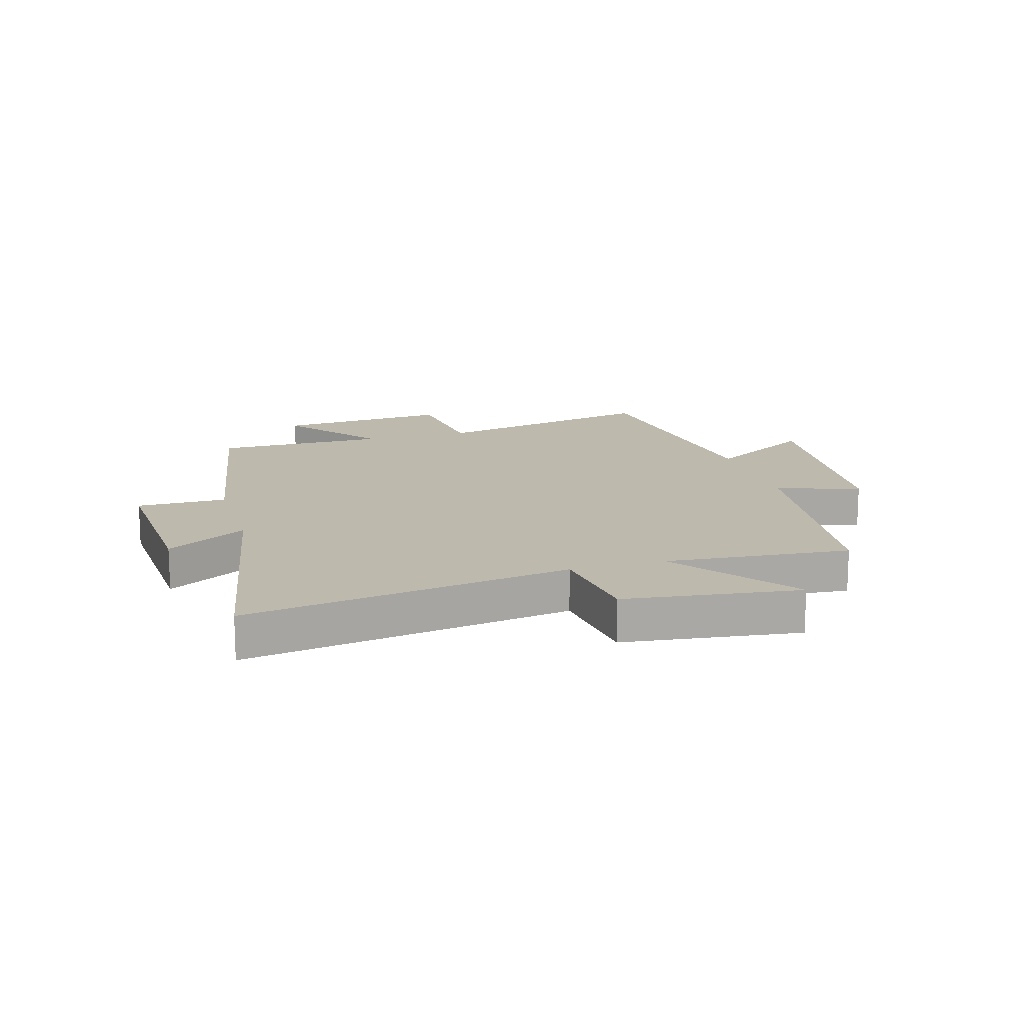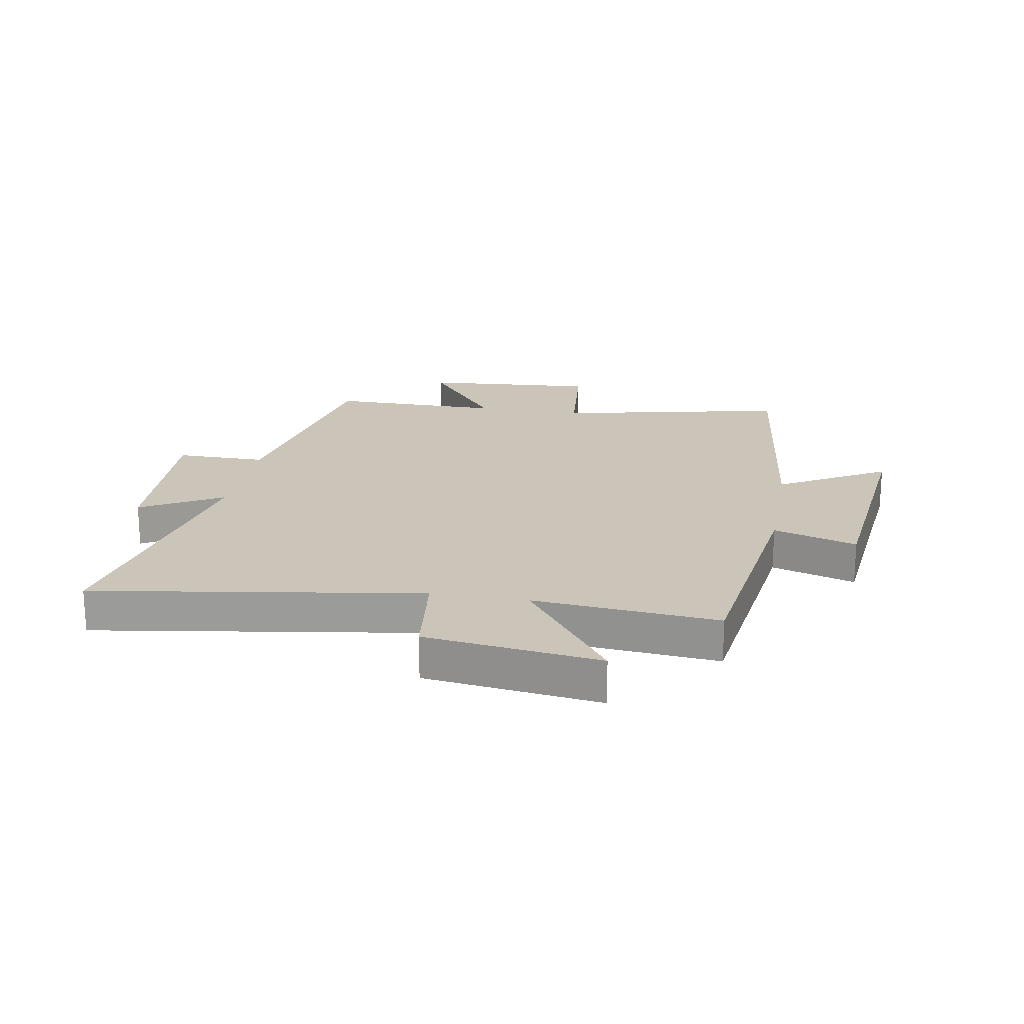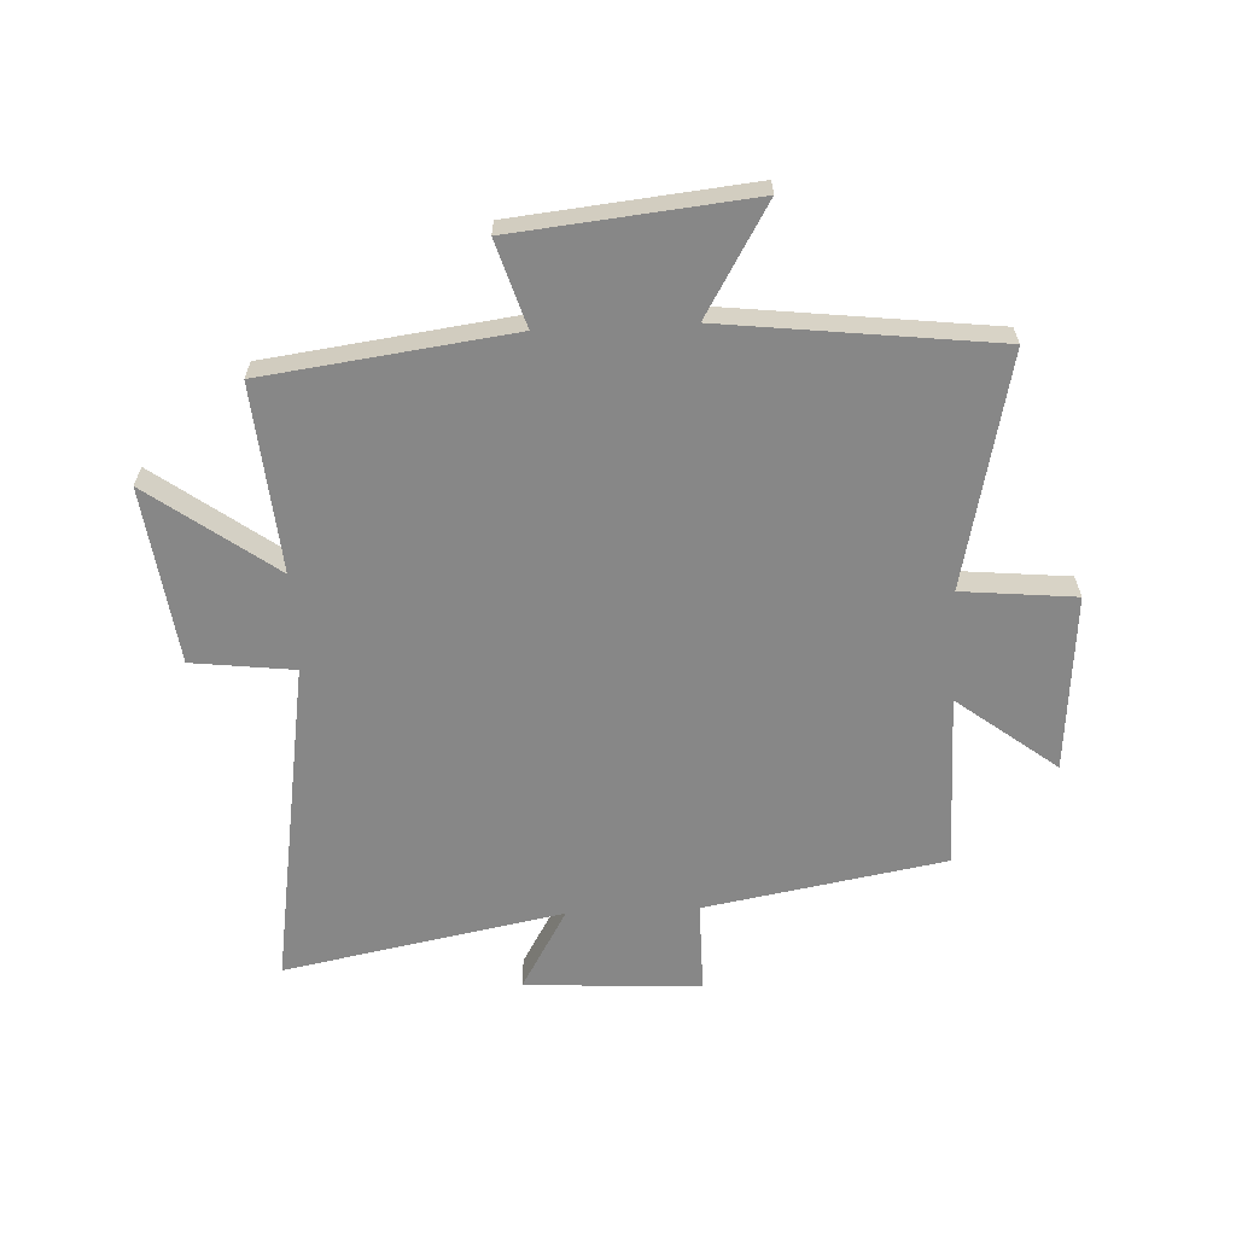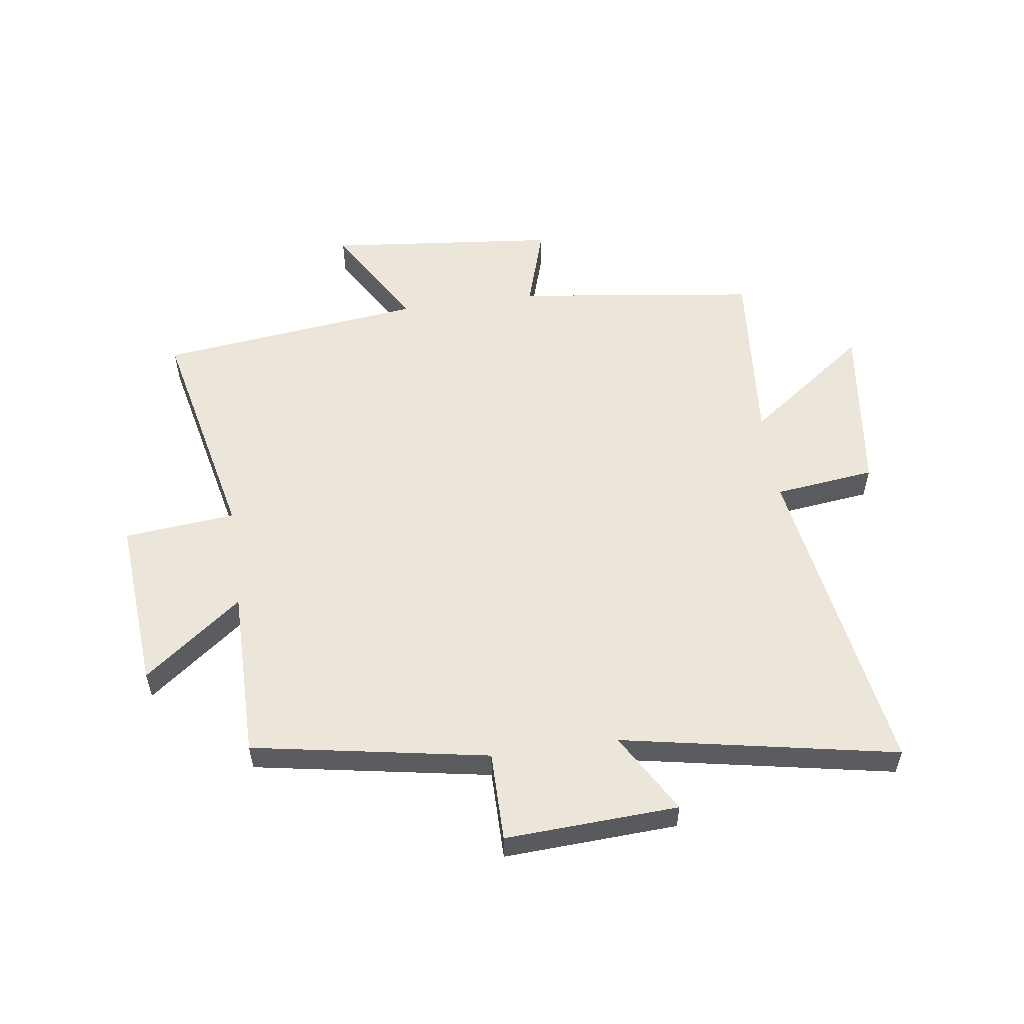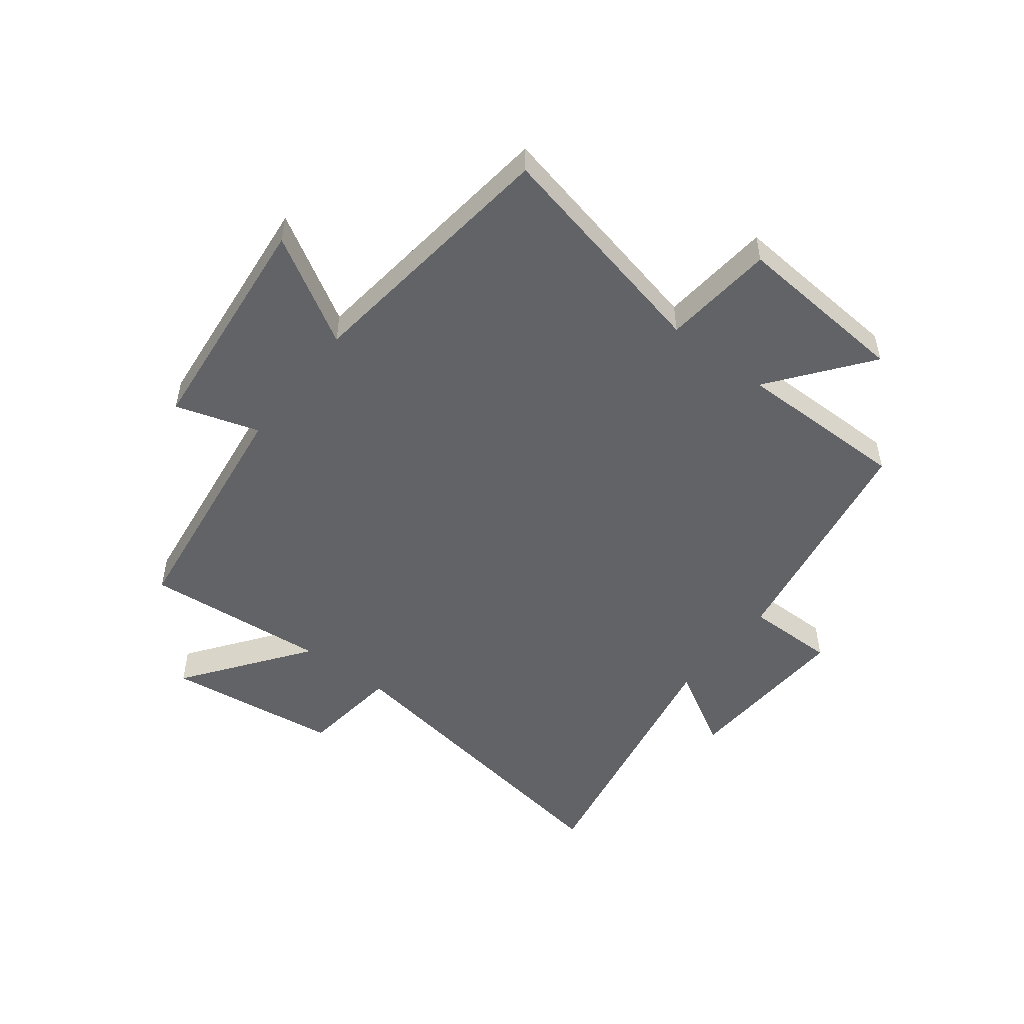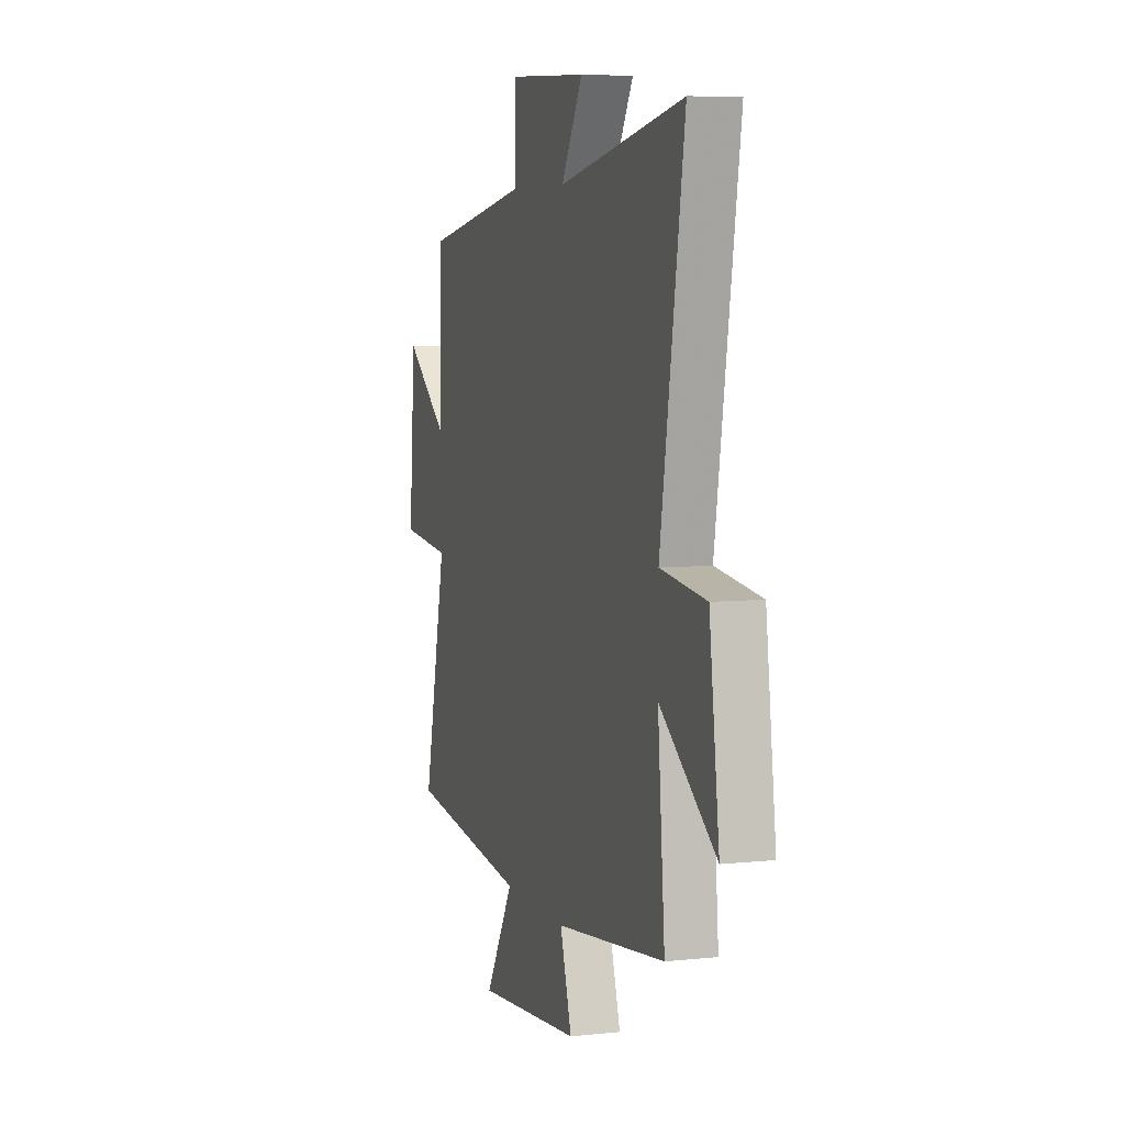
<metadata>
{"format":"obj","ext":"obj","renderer":"f3d","projection":"perspective","resolution":1024,"background":"white","views":[{"elev":15.1,"azim":73.6,"up":"+Y"},{"elev":20.3,"azim":100.2,"up":"+Y"},{"elev":-62.5,"azim":-177.2,"up":"+Y"},{"elev":55.1,"azim":-7.9,"up":"+Y"},{"elev":-50.8,"azim":-127.5,"up":"+Y"},{"elev":6.4,"azim":72.3,"up":"+Z"}]}
</metadata>
<code>
v -0.587 0.07 -0.445
v -0.5 0.07 -0.053
v -0.691 0.07 -0.034
v -0.667 0.07 0.264
v -0.5 0.07 0.135
v -0.5 0.07 0.429
v -0.097 0.07 0.5
v -0.097 0.07 0.654
v 0.199 0.07 0.638
v 0.119 0.07 0.5
v 0.589 0.07 0.589
v 0.5 0.07 0.033
v 0.672 0.07 0.012
v 0.71 0.07 -0.286
v 0.5 0.07 -0.131
v 0.527 0.07 -0.446
v 0.112 0.07 -0.5
v 0.156 0.07 -0.643
v -0.24 0.07 -0.683
v -0.132 0.07 -0.5
v -0.587 0 -0.445
v -0.5 0 -0.053
v -0.691 0 -0.034
v -0.667 0 0.264
v -0.5 0 0.135
v -0.5 0 0.429
v -0.097 0 0.5
v -0.097 0 0.654
v 0.199 0 0.638
v 0.119 0 0.5
v 0.589 0 0.589
v 0.5 0 0.033
v 0.672 0 0.012
v 0.71 0 -0.286
v 0.5 0 -0.131
v 0.527 0 -0.446
v 0.112 0 -0.5
v 0.156 0 -0.643
v -0.24 0 -0.683
v -0.132 0 -0.5
f 17 18 19 20
f 20 1 2
f 17 20 2
f 16 17 2
f 15 16 2
f 12 13 14 15
f 12 15 2 3
f 10 11 12 3
f 7 8 9 10
f 5 6 7 10
f 5 10 3
f 3 4 5
f 40 39 38 37
f 22 21 40
f 22 40 37
f 22 37 36
f 22 36 35
f 35 34 33 32
f 23 22 35 32
f 23 32 31 30
f 30 29 28 27
f 30 27 26 25
f 23 30 25
f 25 24 23
f 1 21 22 2
f 2 22 23 3
f 3 23 24 4
f 4 24 25 5
f 5 25 26 6
f 6 26 27 7
f 7 27 28 8
f 8 28 29 9
f 9 29 30 10
f 10 30 31 11
f 11 31 32 12
f 12 32 33 13
f 13 33 34 14
f 14 34 35 15
f 15 35 36 16
f 16 36 37 17
f 17 37 38 18
f 18 38 39 19
f 19 39 40 20
f 20 40 21 1

</code>
